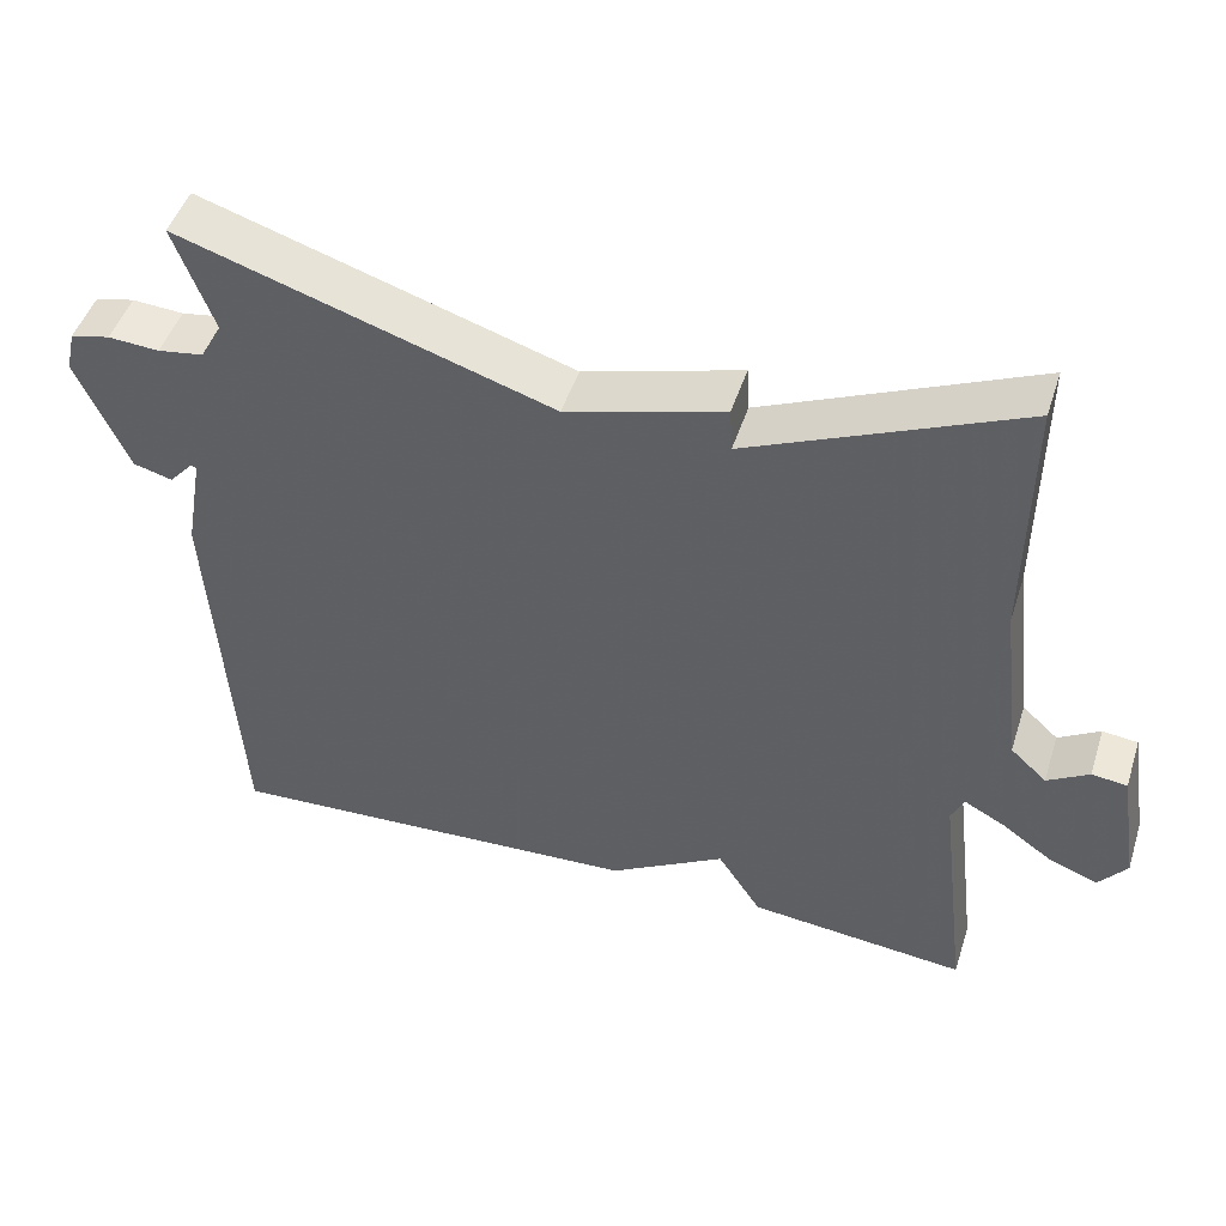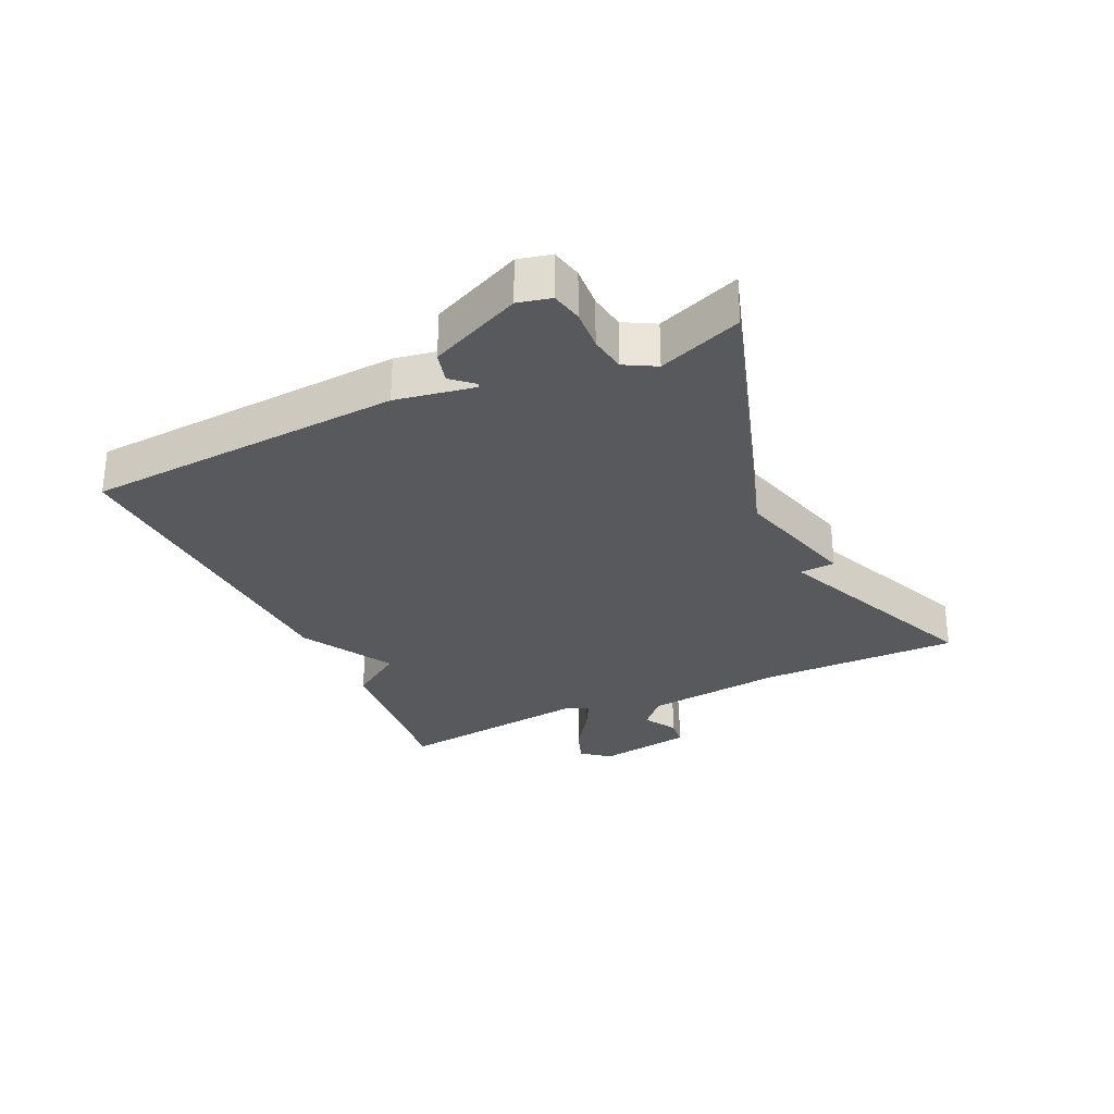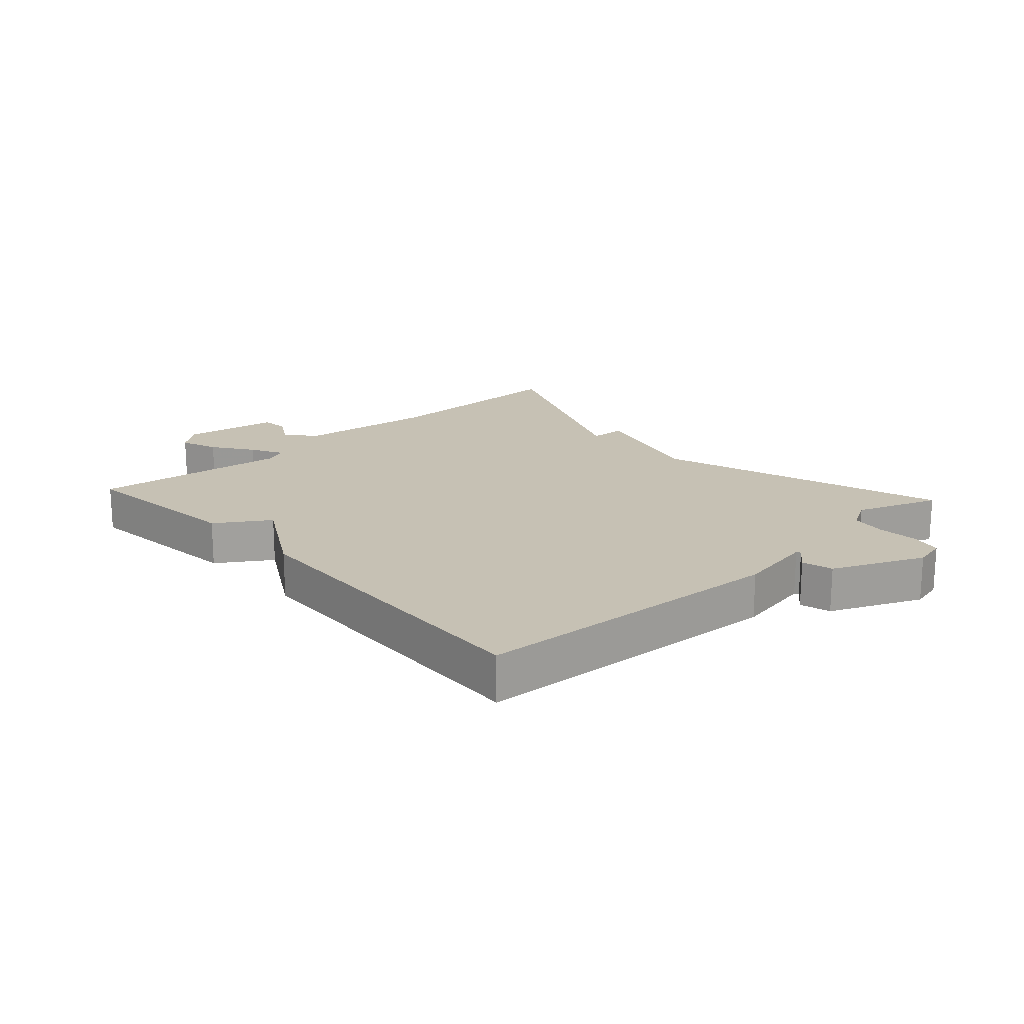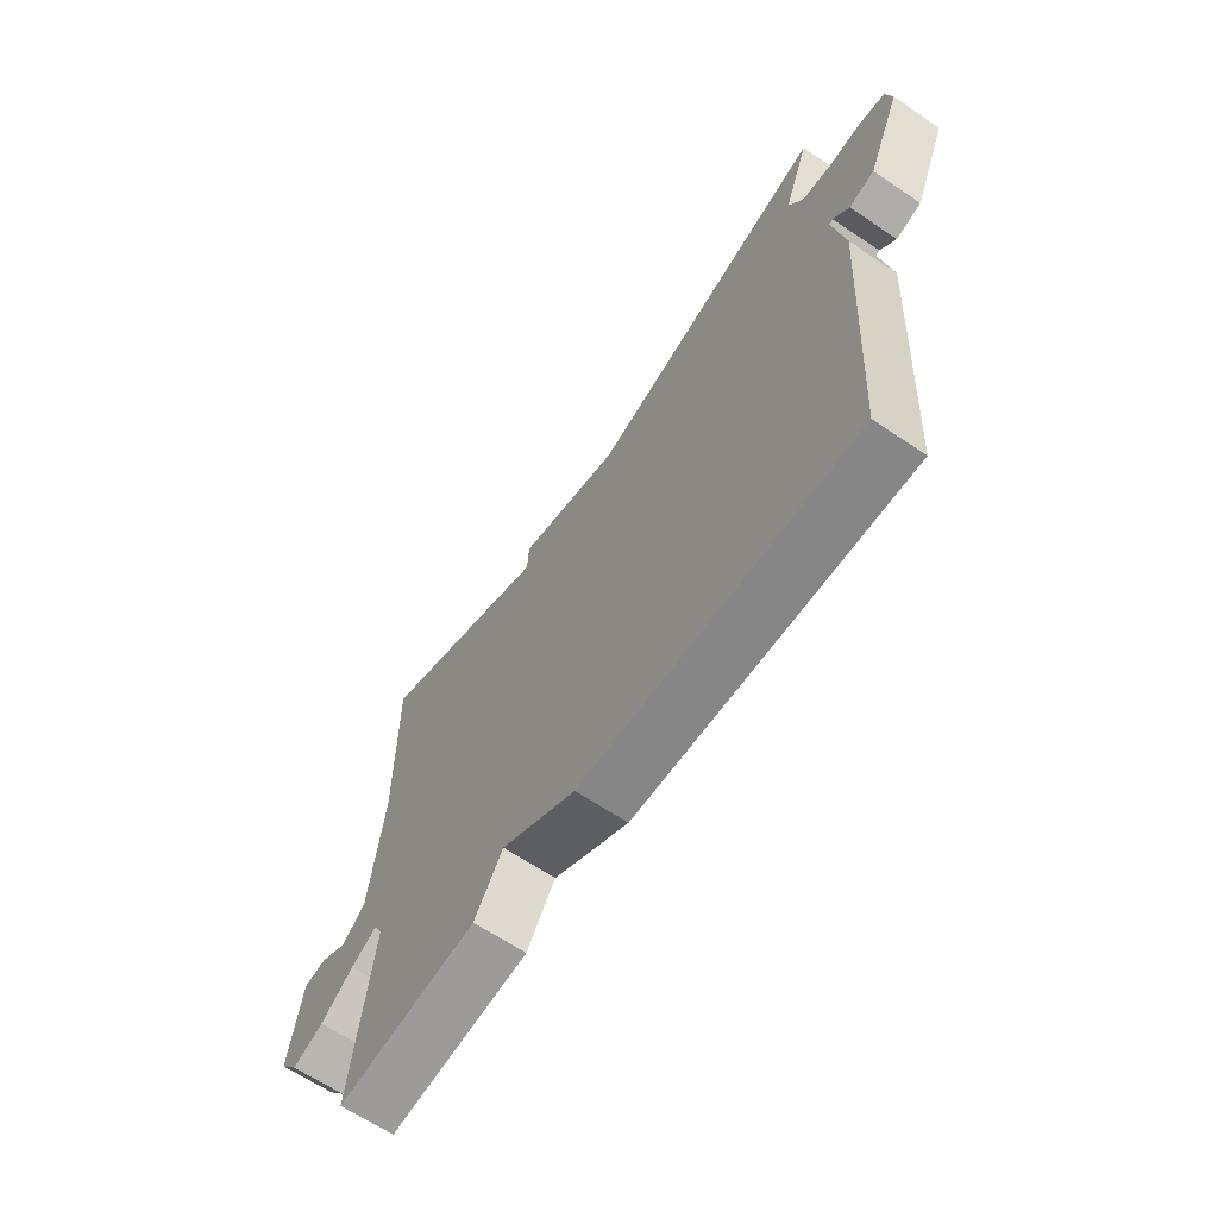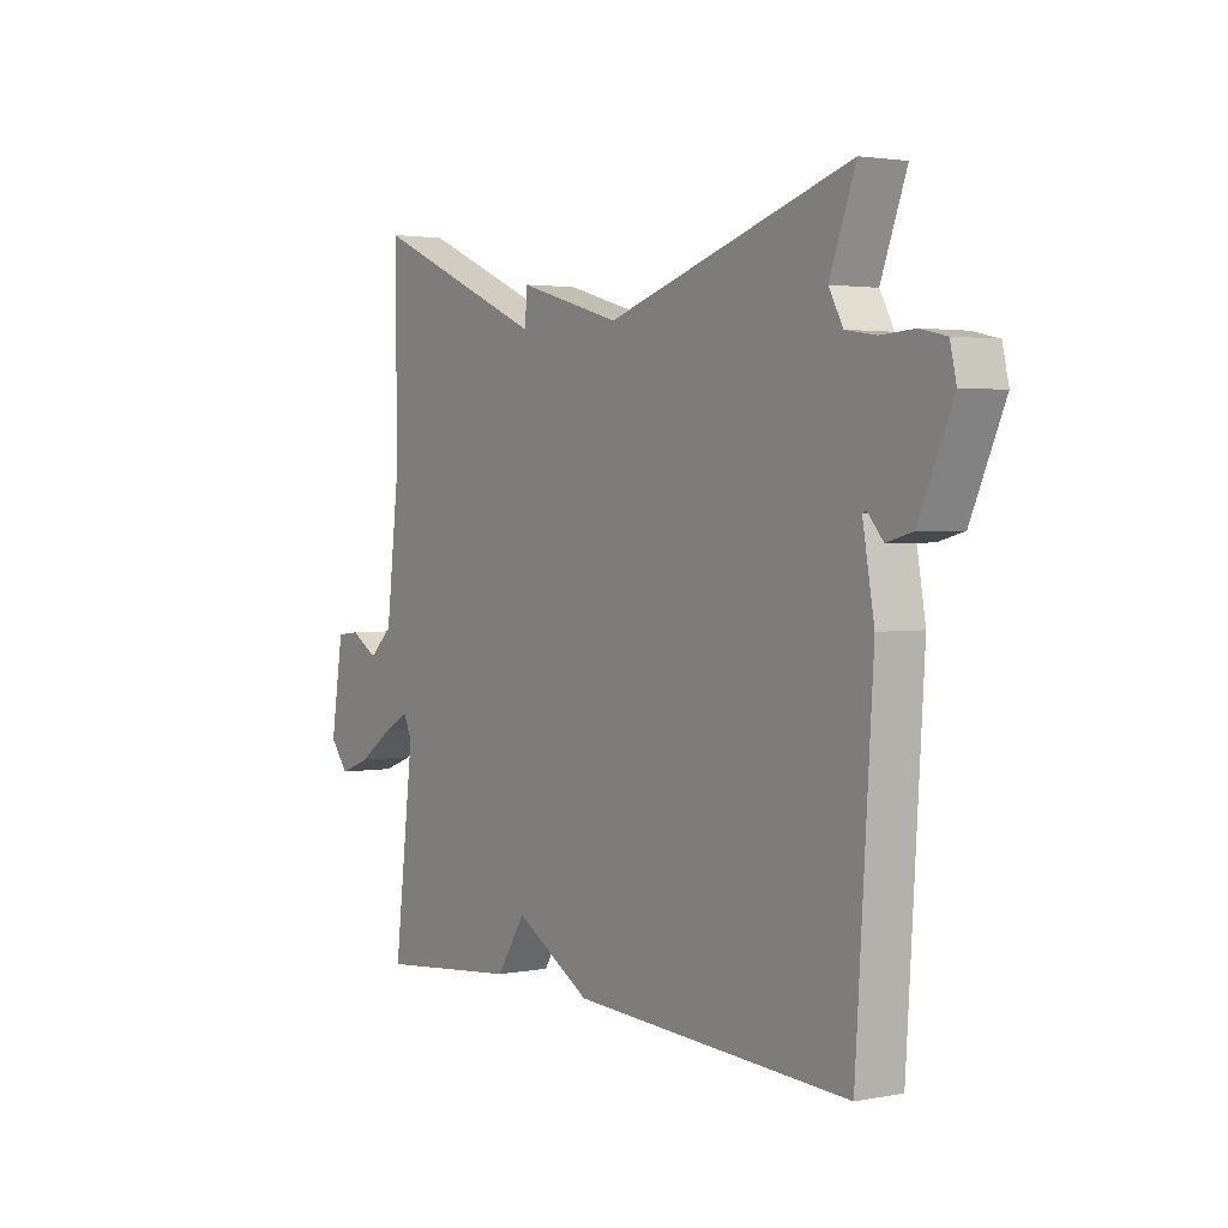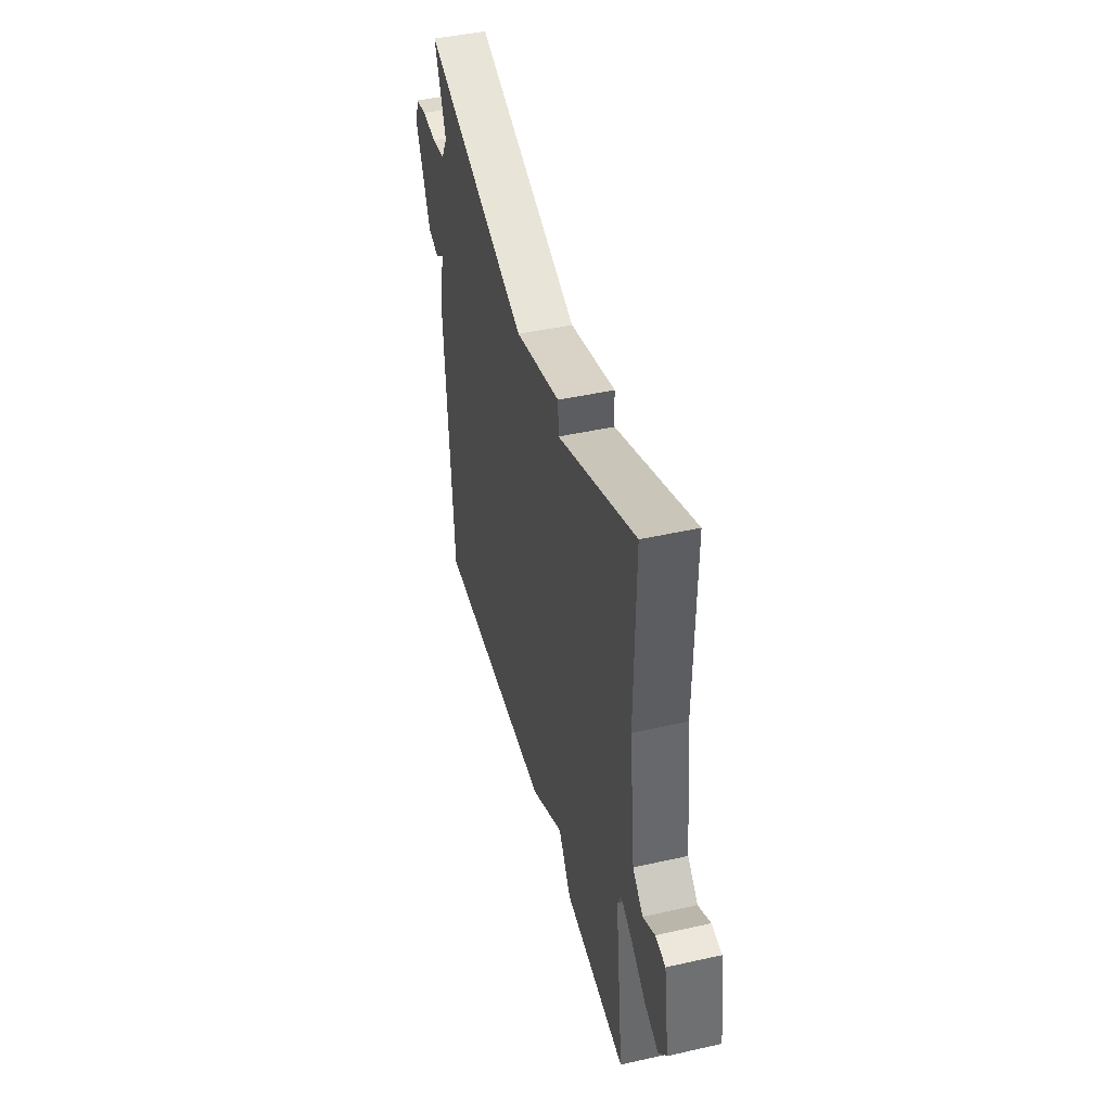
<metadata>
{"format":"obj","ext":"obj","renderer":"f3d","projection":"perspective","resolution":1024,"background":"white","views":[{"elev":47.4,"azim":17.6,"up":"+Z"},{"elev":-29.6,"azim":-65.1,"up":"+Y"},{"elev":18.6,"azim":-132.5,"up":"+Y"},{"elev":-64.7,"azim":-124.2,"up":"+Z"},{"elev":2.5,"azim":-123.6,"up":"+Z"},{"elev":44.8,"azim":75.4,"up":"+Z"}]}
</metadata>
<code>
v 0.5 0.07 -0.5
v 0.228 0.07 -0.473
v 0.173 0.07 -0.389
v 0.028 0.07 -0.473
v -0.5 0.07 -0.5
v -0.532 0.07 0.002
v -0.51 0.07 0.126
v -0.517 0.07 0.129
v -0.547 0.07 0.095
v -0.596 0.07 0.108
v -0.66 0.07 0.252
v -0.648 0.07 0.304
v -0.599 0.07 0.315
v -0.535 0.07 0.311
v -0.478 0.07 0.32
v -0.451 0.07 0.369
v -0.5 0.07 0.5
v -0.037 0.07 0.354
v 0.16 0.07 0.41
v 0.163 0.07 0.354
v 0.5 0.07 0.5
v 0.497 0.07 0.183
v 0.523 0.07 -0.037
v 0.568 0.07 -0.078
v 0.62 0.07 -0.047
v 0.664 0.07 -0.052
v 0.688 0.07 -0.203
v 0.653 0.07 -0.247
v 0.593 0.07 -0.225
v 0.529 0.07 -0.18
v 0.478 0.07 -0.153
v 0.462 0.07 -0.187
v 0.5 0 -0.5
v 0.228 0 -0.473
v 0.173 0 -0.389
v 0.028 0 -0.473
v -0.5 0 -0.5
v -0.532 0 0.002
v -0.51 0 0.126
v -0.517 0 0.129
v -0.547 0 0.095
v -0.596 0 0.108
v -0.66 0 0.252
v -0.648 0 0.304
v -0.599 0 0.315
v -0.535 0 0.311
v -0.478 0 0.32
v -0.451 0 0.369
v -0.5 0 0.5
v -0.037 0 0.354
v 0.16 0 0.41
v 0.163 0 0.354
v 0.5 0 0.5
v 0.497 0 0.183
v 0.523 0 -0.037
v 0.568 0 -0.078
v 0.62 0 -0.047
v 0.664 0 -0.052
v 0.688 0 -0.203
v 0.653 0 -0.247
v 0.593 0 -0.225
v 0.529 0 -0.18
v 0.478 0 -0.153
v 0.462 0 -0.187
f 28 29 30
f 27 28 30
f 26 27 30
f 25 26 30
f 24 25 30
f 23 24 30 31
f 22 23 31 32
f 20 21 22 32
f 18 19 20
f 16 17 18
f 15 16 18
f 20 32 1
f 18 20 1
f 15 18 1
f 14 15 1
f 12 13 14
f 11 12 14
f 10 11 14
f 9 10 14
f 8 9 14
f 5 6 7
f 4 5 7
f 3 4 7
f 1 2 3
f 1 3 7
f 14 1 7
f 7 8 14
f 62 61 60
f 62 60 59
f 62 59 58
f 62 58 57
f 62 57 56
f 63 62 56 55
f 64 63 55 54
f 64 54 53 52
f 52 51 50
f 50 49 48
f 50 48 47
f 33 64 52
f 33 52 50
f 33 50 47
f 33 47 46
f 46 45 44
f 46 44 43
f 46 43 42
f 46 42 41
f 46 41 40
f 39 38 37
f 39 37 36
f 39 36 35
f 35 34 33
f 39 35 33
f 39 33 46
f 46 40 39
f 1 33 34 2
f 2 34 35 3
f 3 35 36 4
f 4 36 37 5
f 5 37 38 6
f 6 38 39 7
f 7 39 40 8
f 8 40 41 9
f 9 41 42 10
f 10 42 43 11
f 11 43 44 12
f 12 44 45 13
f 13 45 46 14
f 14 46 47 15
f 15 47 48 16
f 16 48 49 17
f 17 49 50 18
f 18 50 51 19
f 19 51 52 20
f 20 52 53 21
f 21 53 54 22
f 22 54 55 23
f 23 55 56 24
f 24 56 57 25
f 25 57 58 26
f 26 58 59 27
f 27 59 60 28
f 28 60 61 29
f 29 61 62 30
f 30 62 63 31
f 31 63 64 32
f 32 64 33 1

</code>
